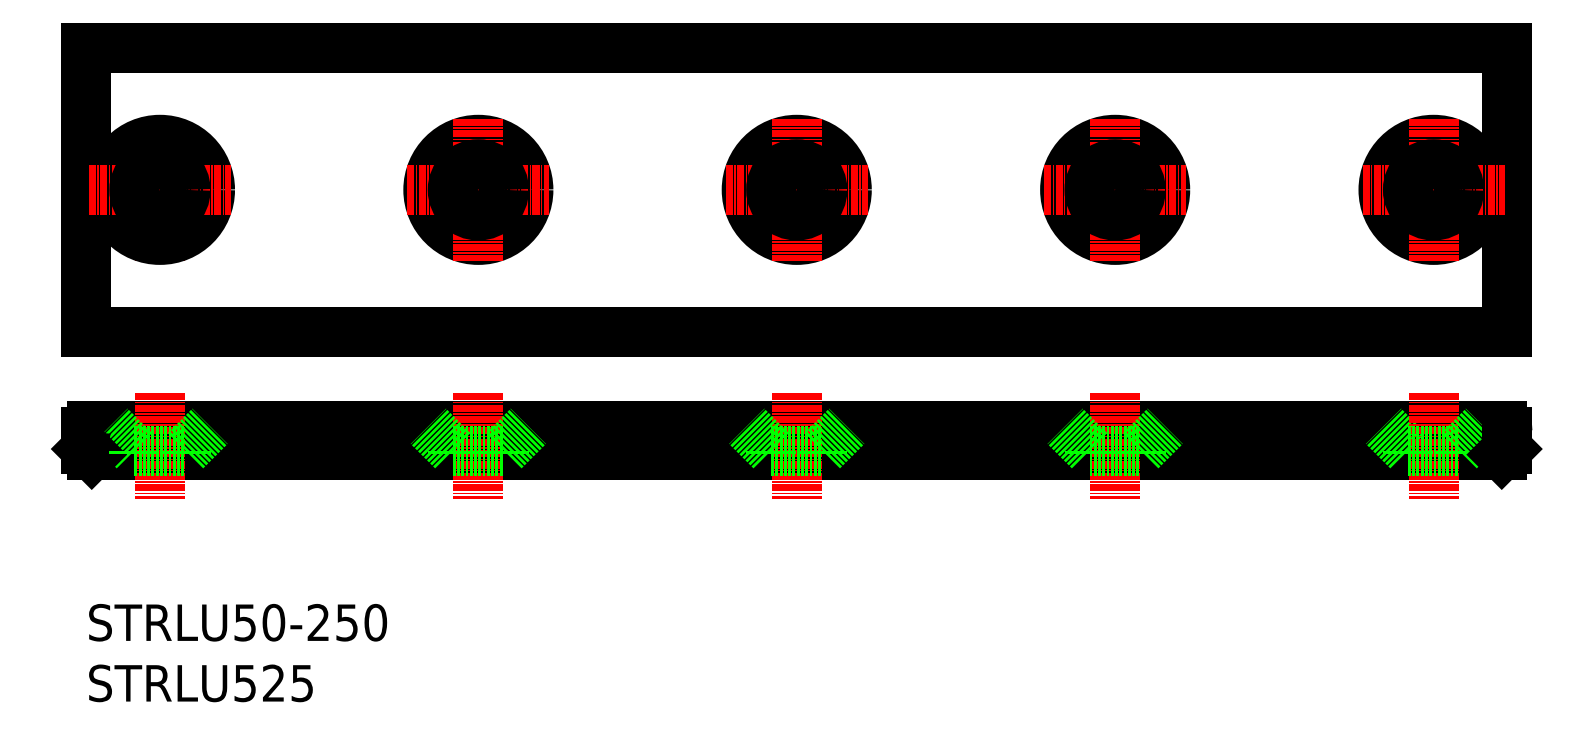
<metadata>
{"format":"dxf","ext":"dxf","renderer":"ezdxf+matplotlib","layout":"modelspace","background":"white","min_lineweight":24,"dpi":150}
</metadata>
<code>
0
SECTION
2
ENTITIES
0
LINE
8
0
10
10
20
125
30
0
11
260
21
125
31
0
0
LINE
8
0
10
10
20
75
30
0
11
260
21
75
31
0
0
LINE
8
0
10
10
20
125
30
0
11
10
21
75
31
0
0
LINE
8
0
10
260
20
125
30
0
11
260
21
75
31
0
0
TEXT
8
0
10
10
20
20.67
30
0
40
6.4
1
STRLU50-250
0
TEXT
8
0
10
10
20
10
30
0
40
6.4
1
STRLU525
0
CIRCLE
8
0
10
247
20
100
30
0
40
8.8
0
LINE
8
CENTER
10
247
20
112.5
30
0
11
247
21
87.51
31
0
0
CIRCLE
8
0
10
135
20
100
30
0
40
8.8
0
CIRCLE
8
0
10
191
20
100
30
0
40
8.8
0
LINE
8
CENTER
10
135
20
112.5
30
0
11
135
21
87.51
31
0
0
LINE
8
CENTER
10
191
20
112.5
30
0
11
191
21
87.51
31
0
0
LINE
8
CENTER
10
23
20
112.5
30
0
11
23
21
87.51
31
0
0
CIRCLE
8
0
10
79
20
100
30
0
40
8.8
0
LINE
8
CENTER
10
79
20
112.5
30
0
11
79
21
87.51
31
0
0
CIRCLE
8
0
10
23
20
100
30
0
40
8.8
0
LINE
8
0
10
11
20
53.42
30
0
11
259
21
53.42
31
0
0
LINE
8
0
10
11
20
58.42
30
0
11
259
21
58.42
31
0
0
LINE
8
CENTER
10
23
20
64.23
30
0
11
23
21
45.56
31
0
0
LINE
8
0
10
18.5
20
54.12
30
0
11
27.5
21
54.12
31
0
0
LINE
8
0
10
10
20
57.42
30
0
11
10
21
54.42
31
0
0
LINE
8
0
10
18.5
20
54.12
30
0
11
14.2
21
58.42
31
0
0
LINE
8
0
10
11
20
53.42
30
0
11
10
21
54.42
31
0
0
LINE
8
0
10
18.5
20
54.12
30
0
11
18.5
21
53.42
31
0
0
ARC
8
0
10
11
20
57.42
30
0
40
1
50
90
51
180
0
LINE
8
0
10
27.5
20
54.12
30
0
11
31.8
21
58.42
31
0
0
LINE
8
0
10
27.5
20
54.12
30
0
11
27.5
21
53.42
31
0
0
LINE
8
CENTER
10
135
20
64.23
30
0
11
135
21
45.56
31
0
0
LINE
8
CENTER
10
79
20
64.23
30
0
11
79
21
45.56
31
0
0
LINE
8
0
10
74.5
20
54.12
30
0
11
83.5
21
54.12
31
0
0
LINE
8
0
10
74.5
20
54.12
30
0
11
70.2
21
58.42
31
0
0
LINE
8
0
10
74.5
20
54.12
30
0
11
74.5
21
53.42
31
0
0
LINE
8
0
10
83.5
20
54.12
30
0
11
87.8
21
58.42
31
0
0
LINE
8
0
10
83.5
20
54.12
30
0
11
83.5
21
53.42
31
0
0
LINE
8
0
10
130.5
20
54.12
30
0
11
139.5
21
54.12
31
0
0
LINE
8
0
10
130.5
20
54.12
30
0
11
126.2
21
58.42
31
0
0
LINE
8
0
10
130.5
20
54.12
30
0
11
130.5
21
53.42
31
0
0
LINE
8
0
10
139.5
20
54.12
30
0
11
143.8
21
58.42
31
0
0
LINE
8
0
10
139.5
20
54.12
30
0
11
139.5
21
53.42
31
0
0
LINE
8
0
10
242.5
20
54.12
30
0
11
238.2
21
58.42
31
0
0
LINE
8
CENTER
10
191
20
64.23
30
0
11
191
21
45.56
31
0
0
LINE
8
0
10
186.5
20
54.12
30
0
11
195.5
21
54.12
31
0
0
LINE
8
0
10
186.5
20
54.12
30
0
11
182.2
21
58.42
31
0
0
LINE
8
0
10
186.5
20
54.12
30
0
11
186.5
21
53.42
31
0
0
LINE
8
0
10
195.5
20
54.12
30
0
11
199.8
21
58.42
31
0
0
LINE
8
0
10
195.5
20
54.12
30
0
11
195.5
21
53.42
31
0
0
LINE
8
CENTER
10
247
20
64.23
30
0
11
247
21
45.56
31
0
0
LINE
8
0
10
251.5
20
54.12
30
0
11
255.8
21
58.42
31
0
0
LINE
8
0
10
242.5
20
54.12
30
0
11
251.5
21
54.12
31
0
0
LINE
8
0
10
242.5
20
54.12
30
0
11
242.5
21
53.42
31
0
0
LINE
8
0
10
251.5
20
54.12
30
0
11
251.5
21
53.42
31
0
0
LINE
8
0
10
260
20
57.42
30
0
11
260
21
54.42
31
0
0
LINE
8
0
10
259
20
53.42
30
0
11
260
21
54.42
31
0
0
ARC
8
0
10
259
20
57.42
30
0
40
1
50
0
51
90
0
LINE
8
CENTER
10
10.51
20
100
30
0
11
35.49
21
100
31
0
0
CIRCLE
8
0
10
23
20
100
30
0
40
4.5
0
LINE
8
CENTER
10
66.51
20
100
30
0
11
91.49
21
100
31
0
0
CIRCLE
8
0
10
79
20
100
30
0
40
4.5
0
LINE
8
CENTER
10
122.5
20
100
30
0
11
147.5
21
100
31
0
0
CIRCLE
8
0
10
135
20
100
30
0
40
4.5
0
LINE
8
CENTER
10
234.5
20
100
30
0
11
259.5
21
100
31
0
0
LINE
8
CENTER
10
178.5
20
100
30
0
11
203.5
21
100
31
0
0
CIRCLE
8
0
10
191
20
100
30
0
40
4.5
0
CIRCLE
8
0
10
247
20
100
30
0
40
4.5
0
ENDSEC
0
EOF

</code>
